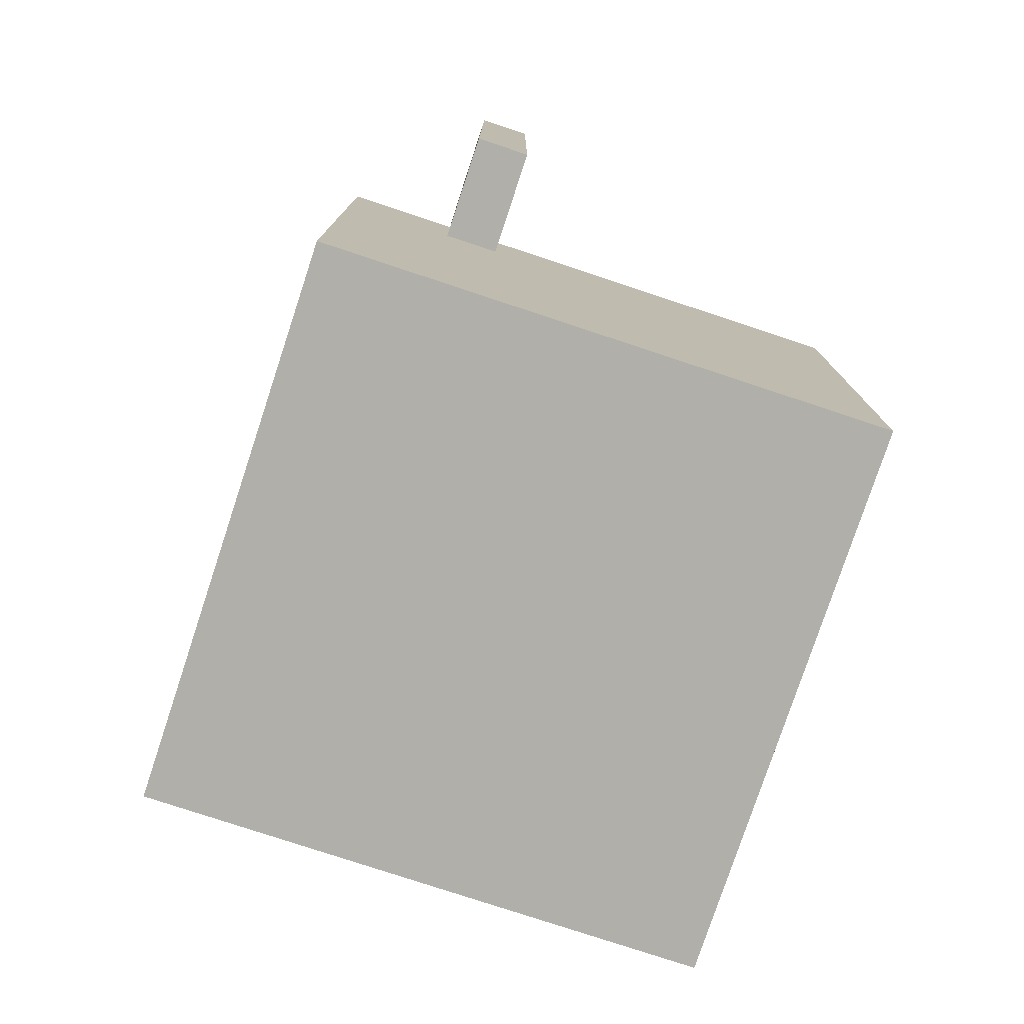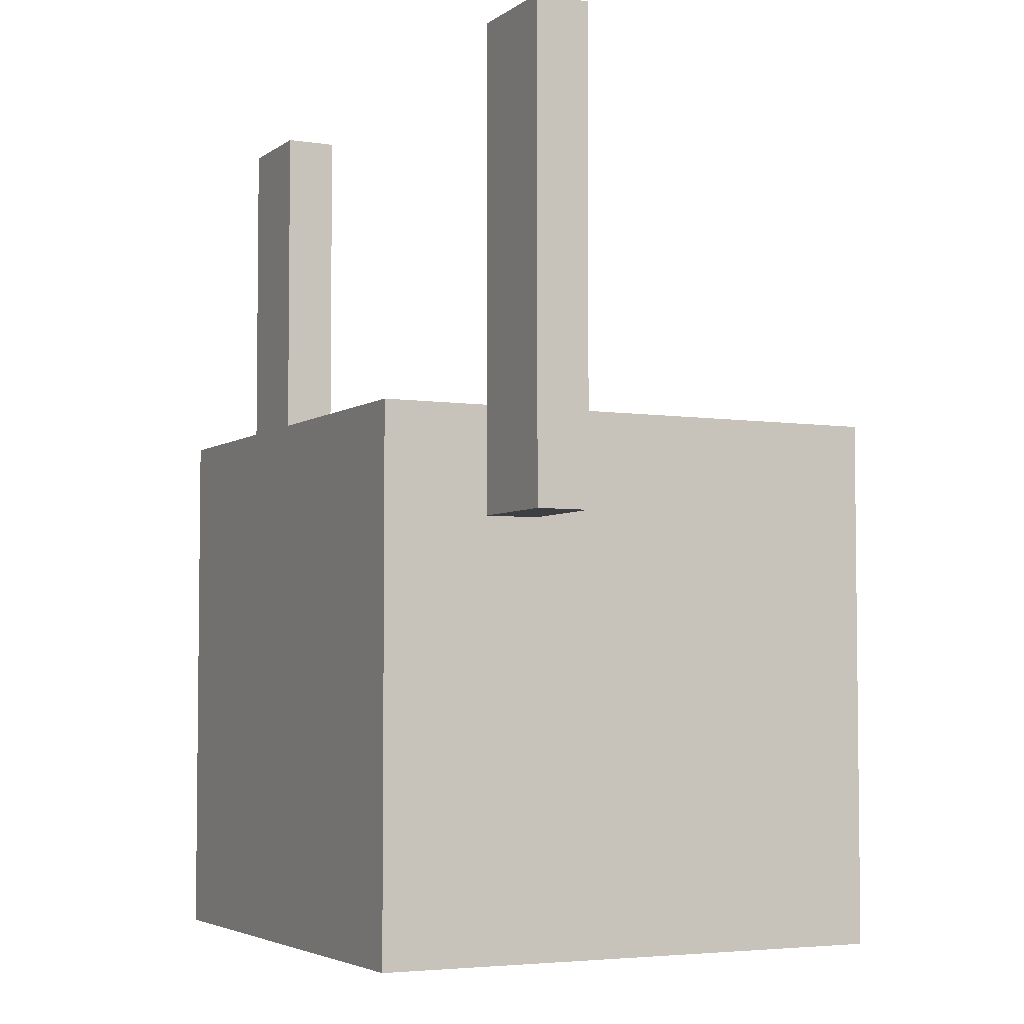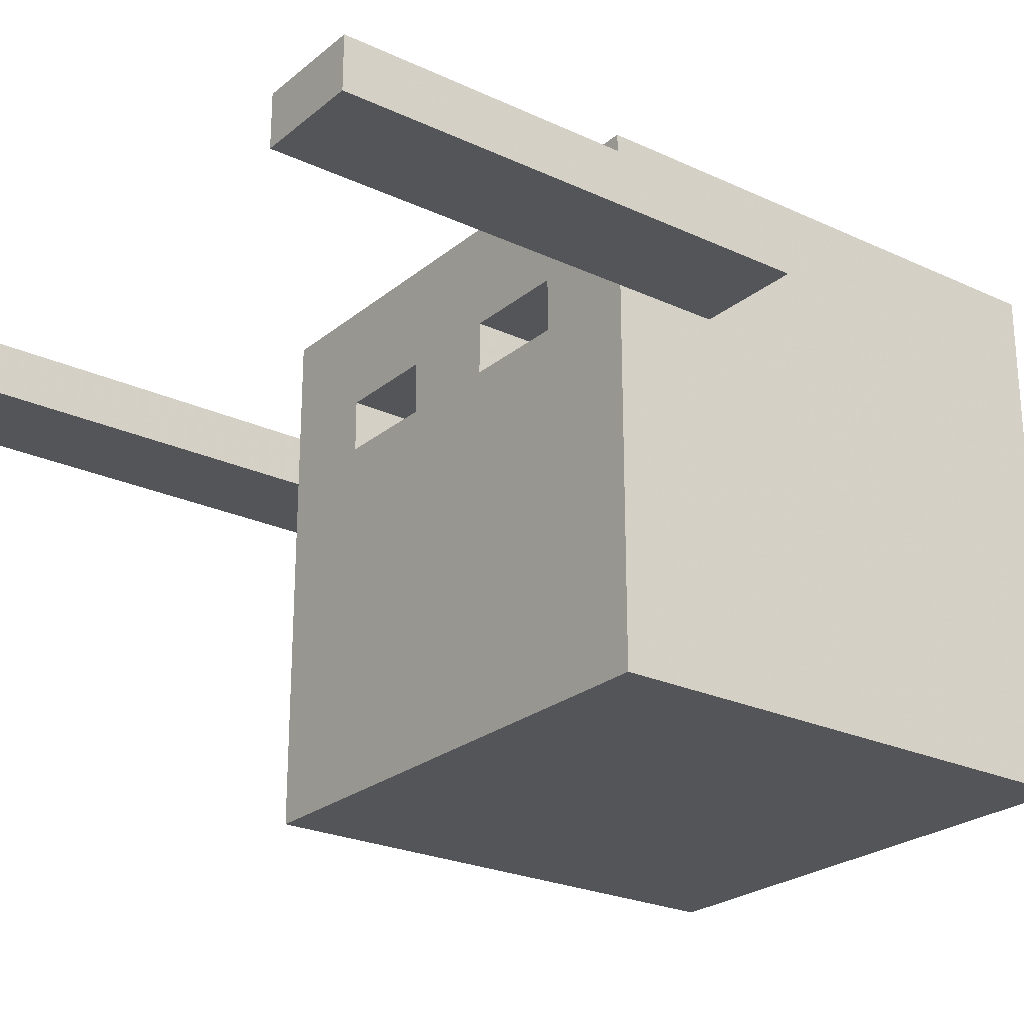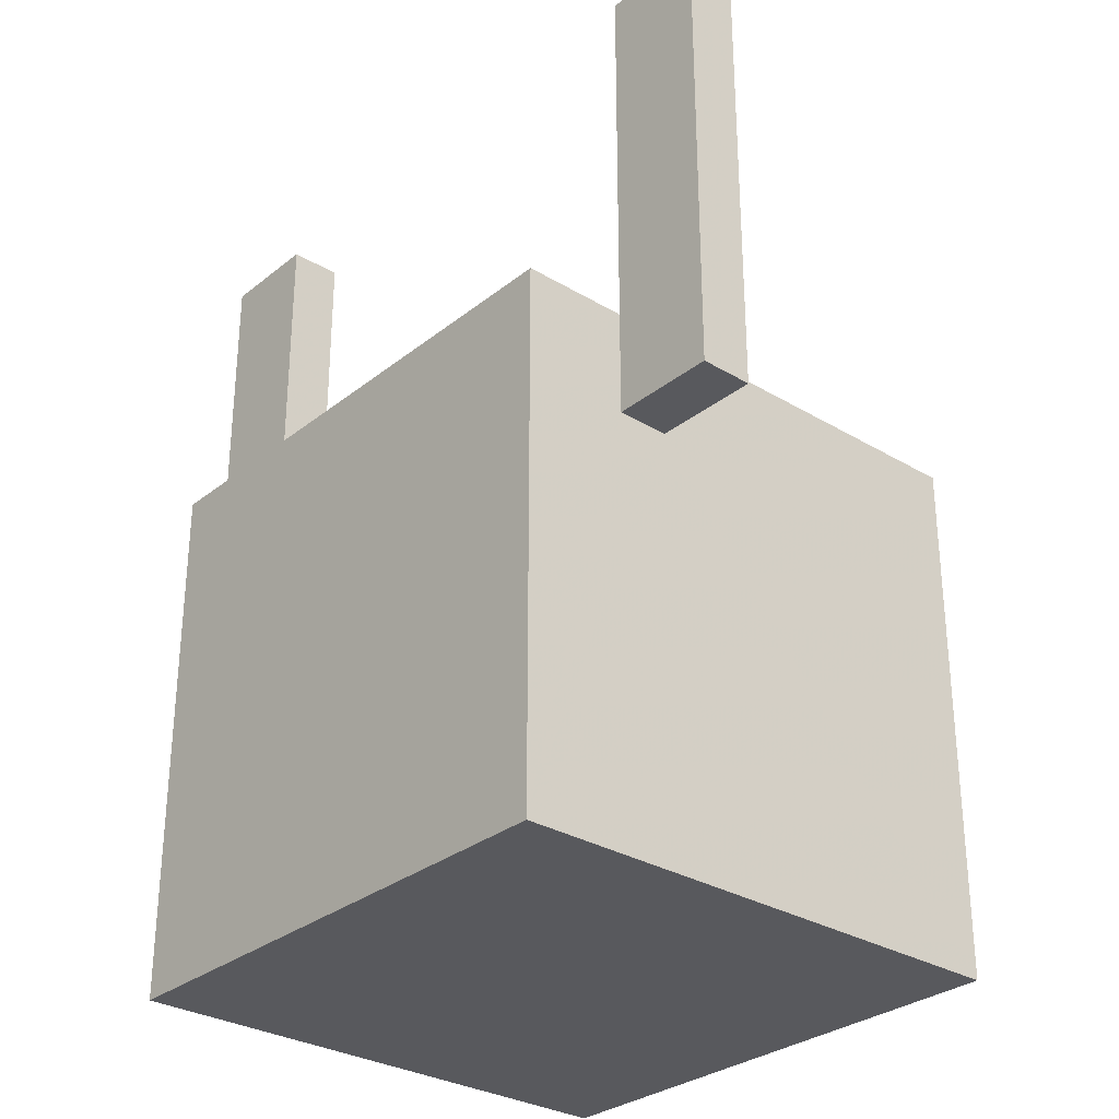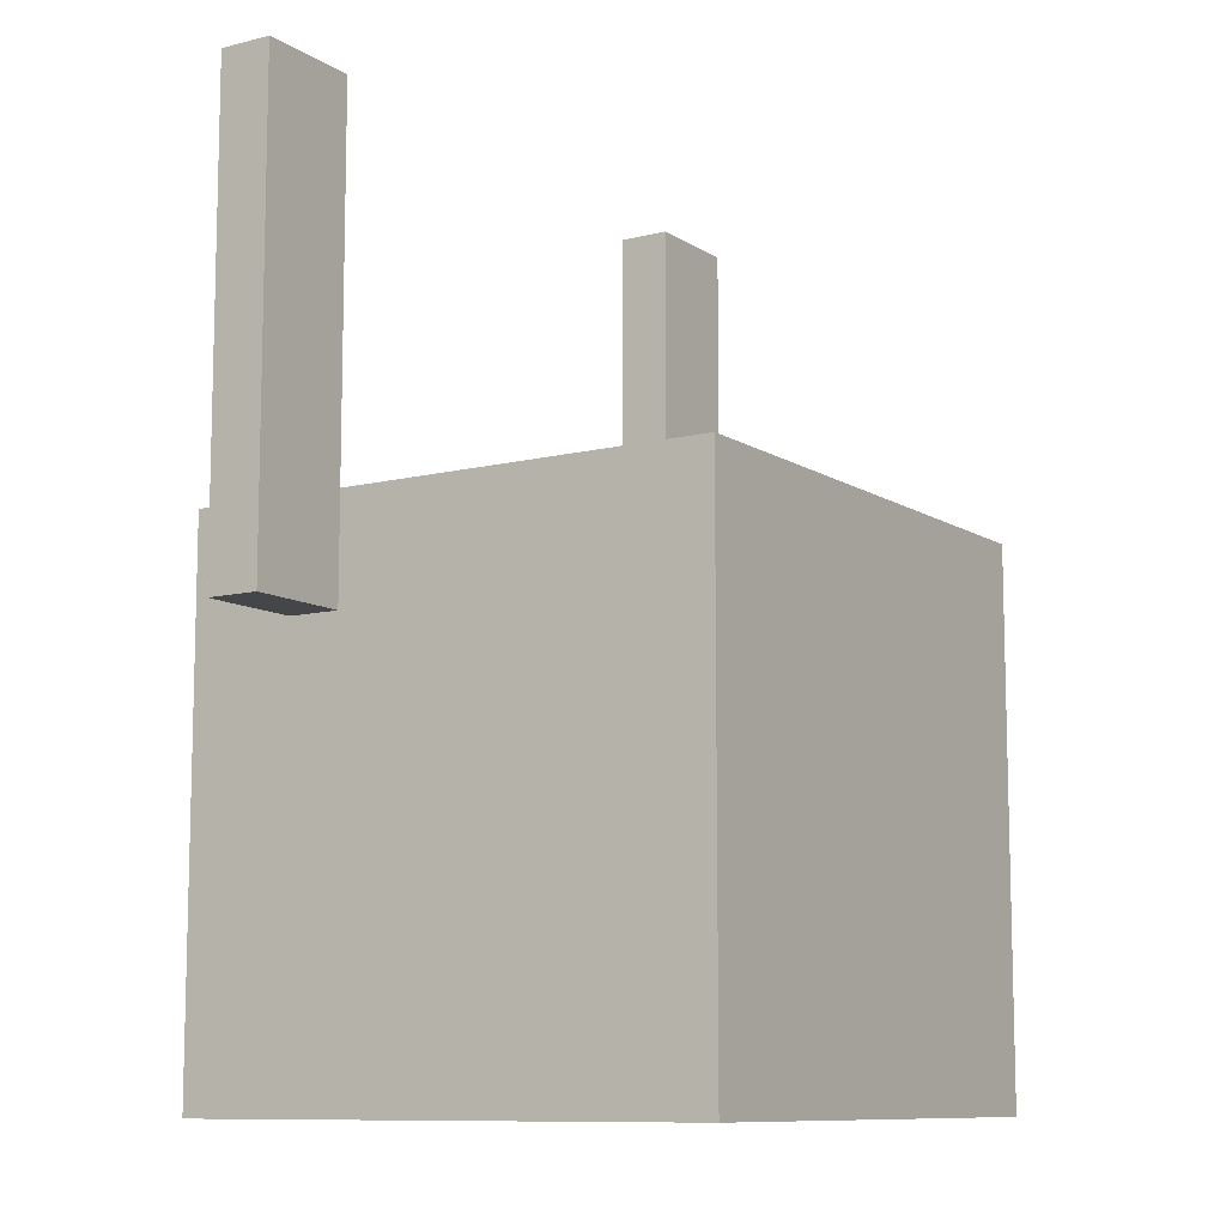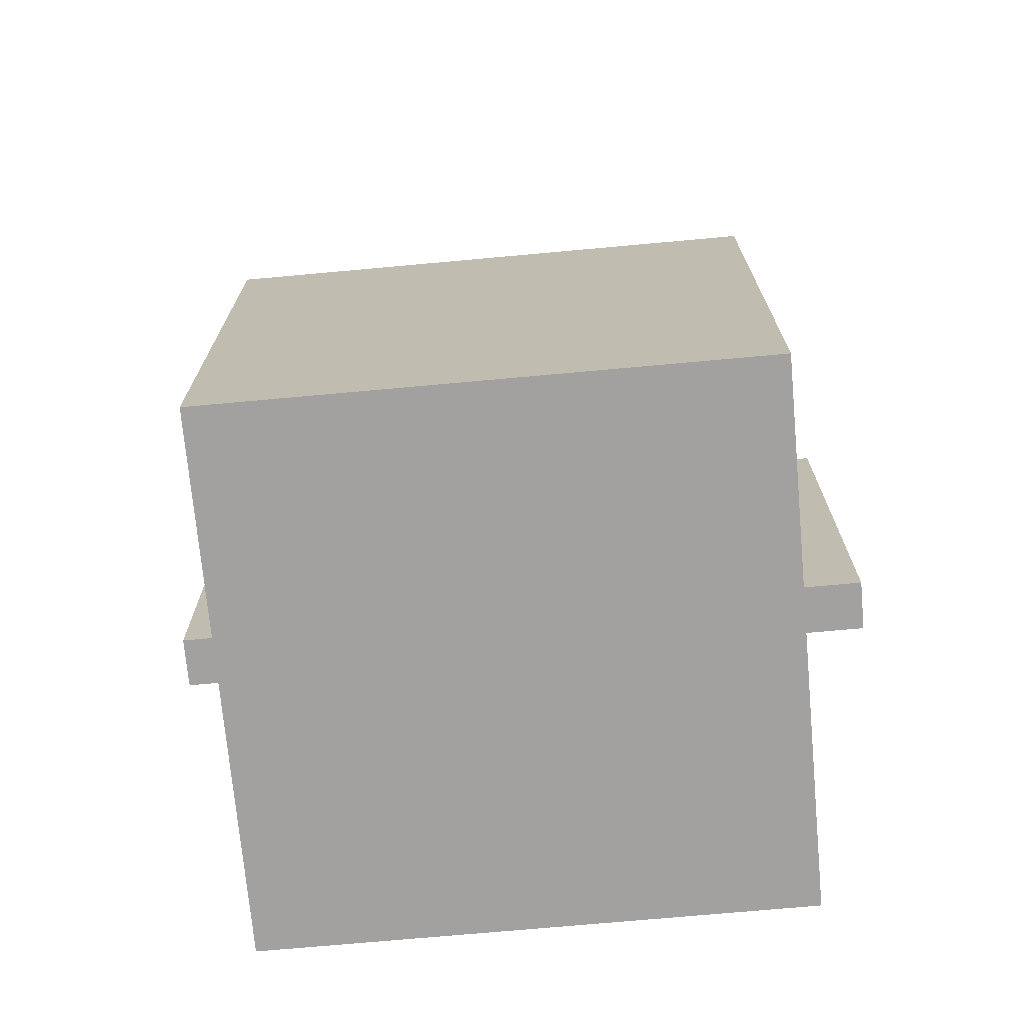
<metadata>
{"format":"obj","ext":"obj","renderer":"f3d","projection":"perspective","resolution":1024,"background":"white","views":[{"elev":-78.0,"azim":-108.3,"up":"+Z"},{"elev":-4.3,"azim":-116.5,"up":"+Z"},{"elev":-24.5,"azim":52.7,"up":"+Y"},{"elev":-30.2,"azim":-131.1,"up":"+Z"},{"elev":-9.9,"azim":-57.2,"up":"+Z"},{"elev":-72.2,"azim":5.2,"up":"+Z"}]}
</metadata>
<code>
o obj_0
v 32 		4.5 		17
v 32 		3.5 		17
v 32 		3.5 		8
v 32 		4.5 		8
v 30 		4.5 		8
v 30 		4.5 		10
v 30 		4.5 		17
v 30 		3.5 		17
v 30 		6.5 		10
v 30 		3.5 		10
v 30 		3.5 		8
v 30 		6.5 		0
v 30 		-3.5 		10
v 30 		-3.5 		0
v 20 		4.5 		8
v 20 		3.5 		8
v 18 		3.5 		8
v 18 		4.5 		8
v 20 		4.5 		10
v 20 		4.5 		17
v 20 		3.5 		17
v 20 		3.5 		10
v 18 		3.5 		17
v 18 		4.5 		17
v 20 		6.5 		0
v 20 		6.5 		10
v 20 		-3.5 		0
v 20 		-3.5 		10
v 24 		4.502 		10
v 24 		4.502 		7.997
v 24 		3.498 		7.997
v 24 		3.498 		10
v 28 		4.502 		10
v 28 		4.502 		7.997
v 22 		3.498 		10
v 28 		3.498 		10
v 26 		4.502 		7.997
v 26 		3.498 		7.997
v 22 		4.502 		10
v 28 		3.498 		7.997
v 26 		3.498 		10
v 26 		4.502 		10
v 22 		4.502 		7.997
v 22 		3.498 		7.997
g group_0_15277357
f 1 2 3
f 1 3 4
f 4 5 6
f 7 1 6
f 4 6 1
f 2 8 10
f 11 3 10
f 2 10 3
f 9 6 5
f 9 5 12
f 7 8 2
f 7 2 1
f 4 3 11
f 4 11 5
f 14 11 13
f 10 13 11
f 15 16 17
f 15 17 18
f 7 6 10
f 7 10 8
f 14 12 11
f 5 11 12
f 19 20 21
f 19 21 22
f 18 17 23
f 18 23 24
f 19 26 15
f 25 15 26
f 24 19 18
f 20 19 24
f 15 18 19
f 28 16 27
f 22 16 28
f 17 22 23
f 16 22 17
f 21 23 22
f 24 23 21
f 24 21 20
f 15 25 16
f 27 16 25
f 25 26 12
f 9 12 26
f 29 30 31
f 29 31 32
f 14 13 27
f 32 35 28
f 9 26 29
f 34 37 38
f 34 38 40
f 13 10 36
f 36 10 33
f 10 6 33
f 9 33 6
f 36 40 38
f 36 38 41
f 28 27 13
f 37 34 33
f 37 33 42
f 38 37 42
f 38 42 41
f 28 35 22
f 19 22 35
f 35 39 19
f 26 19 39
f 39 29 26
f 30 43 44
f 30 44 31
f 33 34 40
f 33 40 36
f 36 41 13
f 32 31 44
f 32 44 35
f 12 14 25
f 27 25 14
f 9 42 33
f 43 30 29
f 43 29 39
f 32 41 29
f 28 13 32
f 13 41 32
f 41 42 29
f 9 29 42
f 44 43 39
f 44 39 35

</code>
